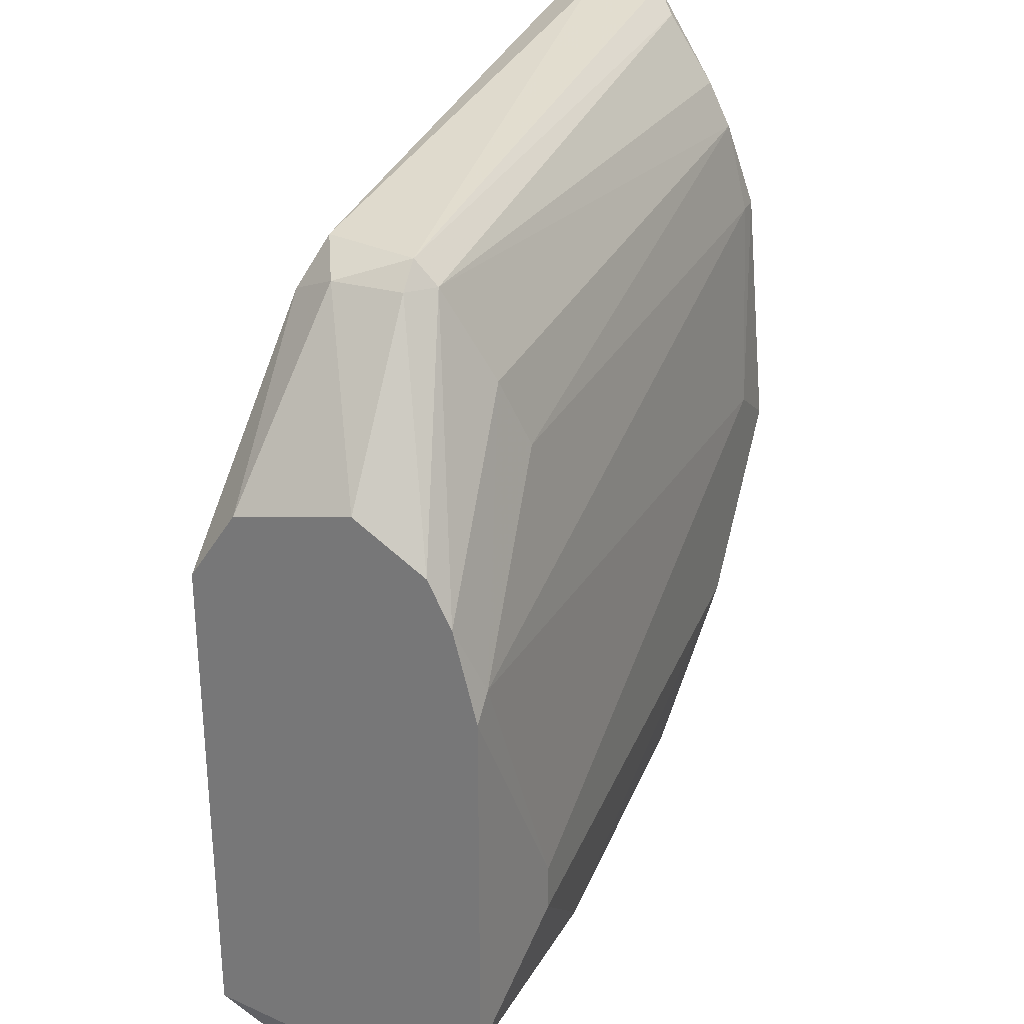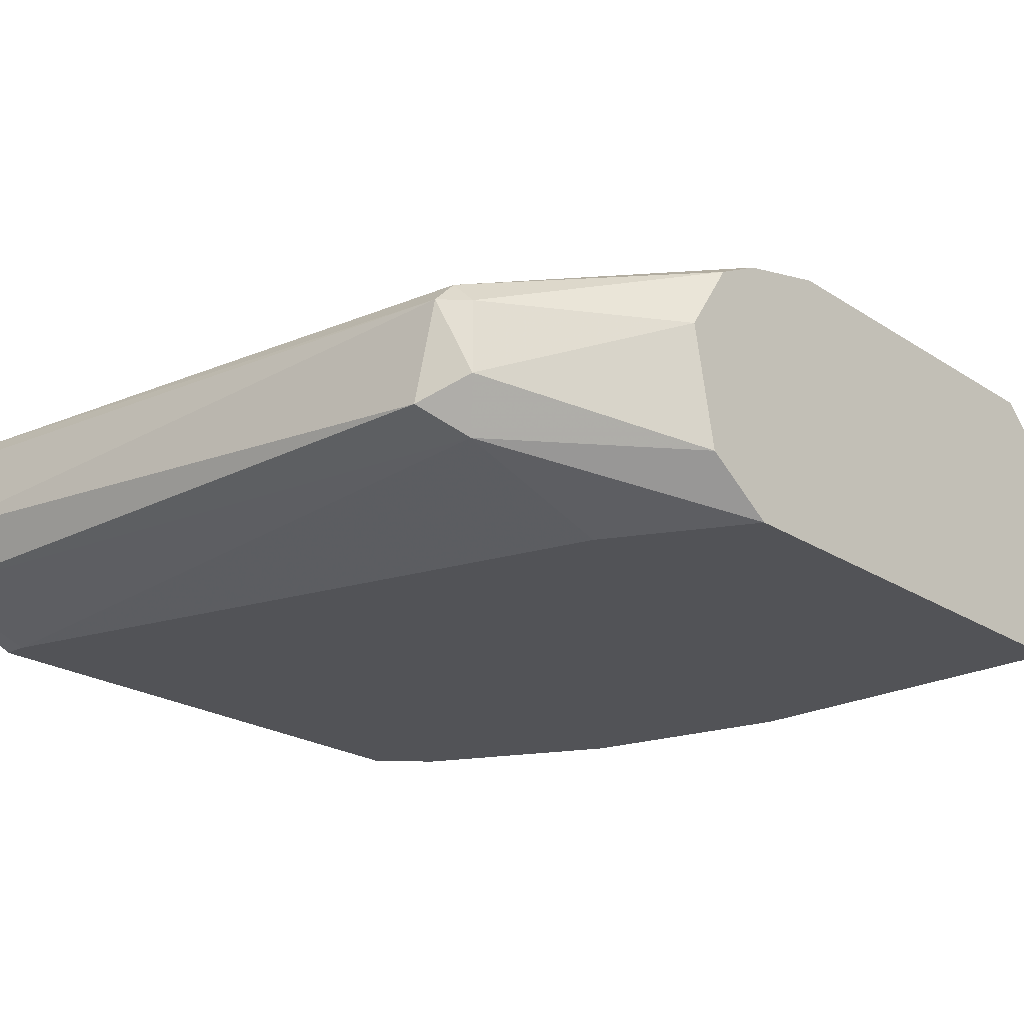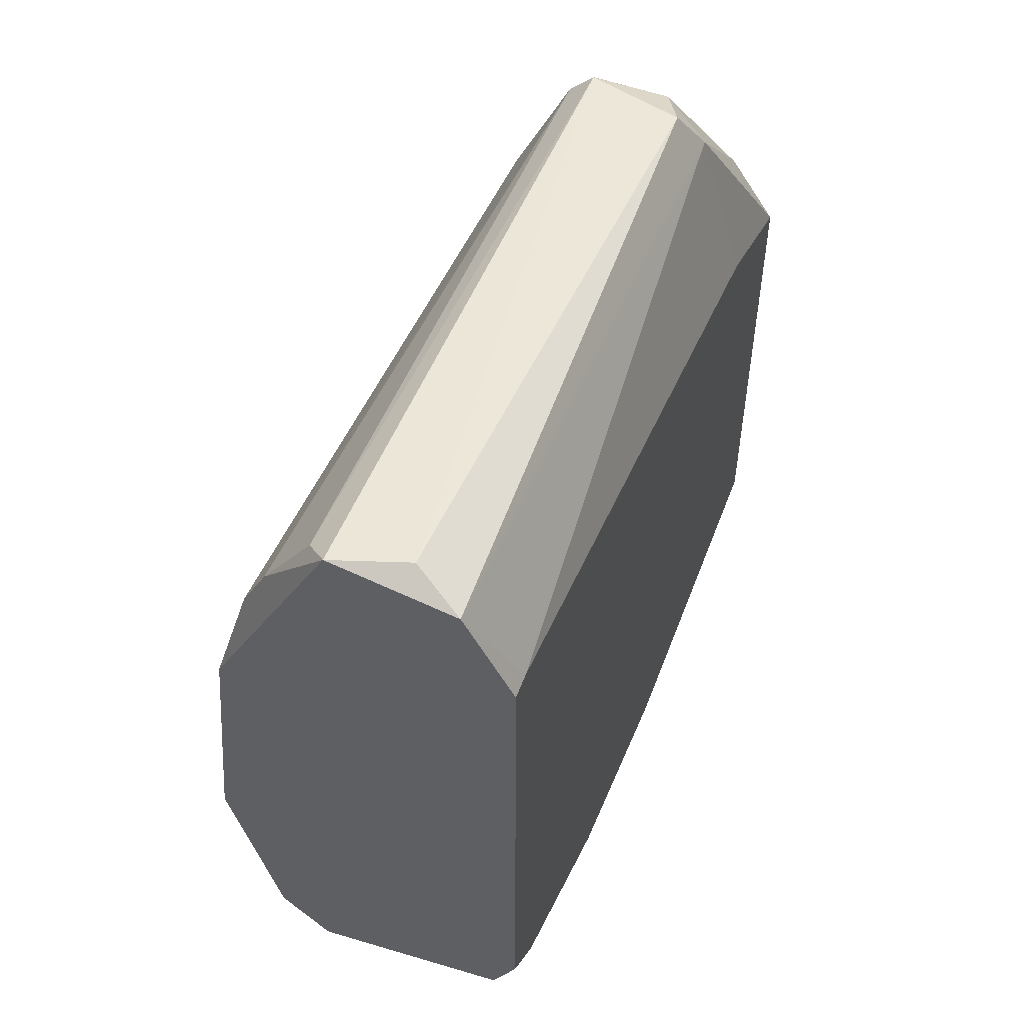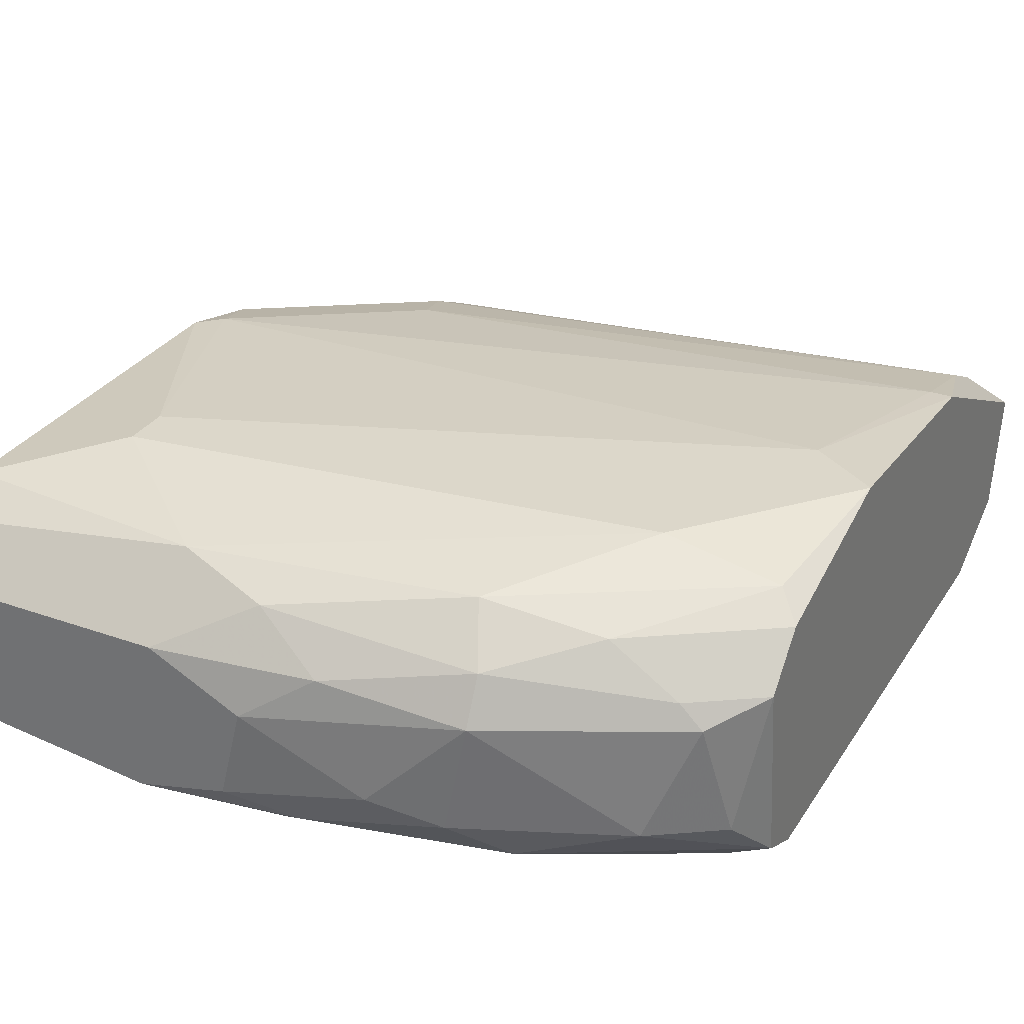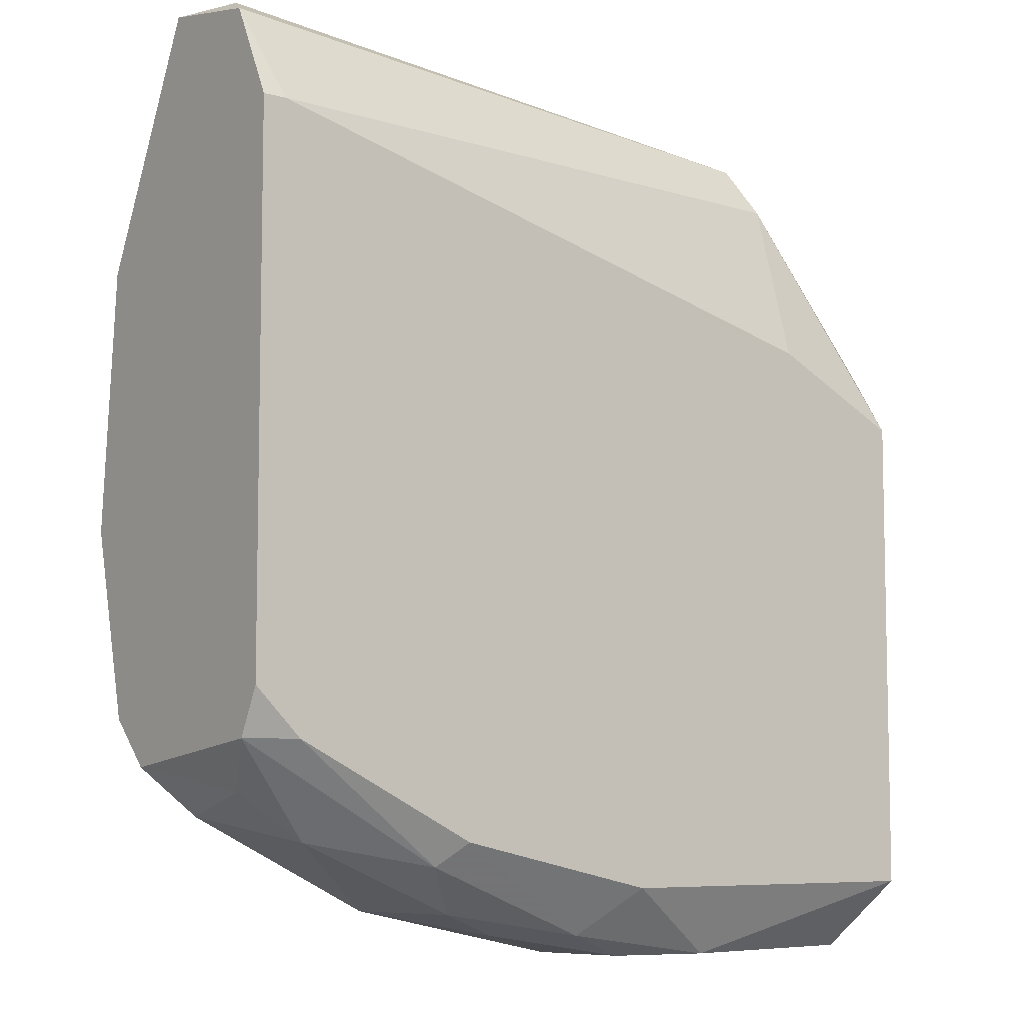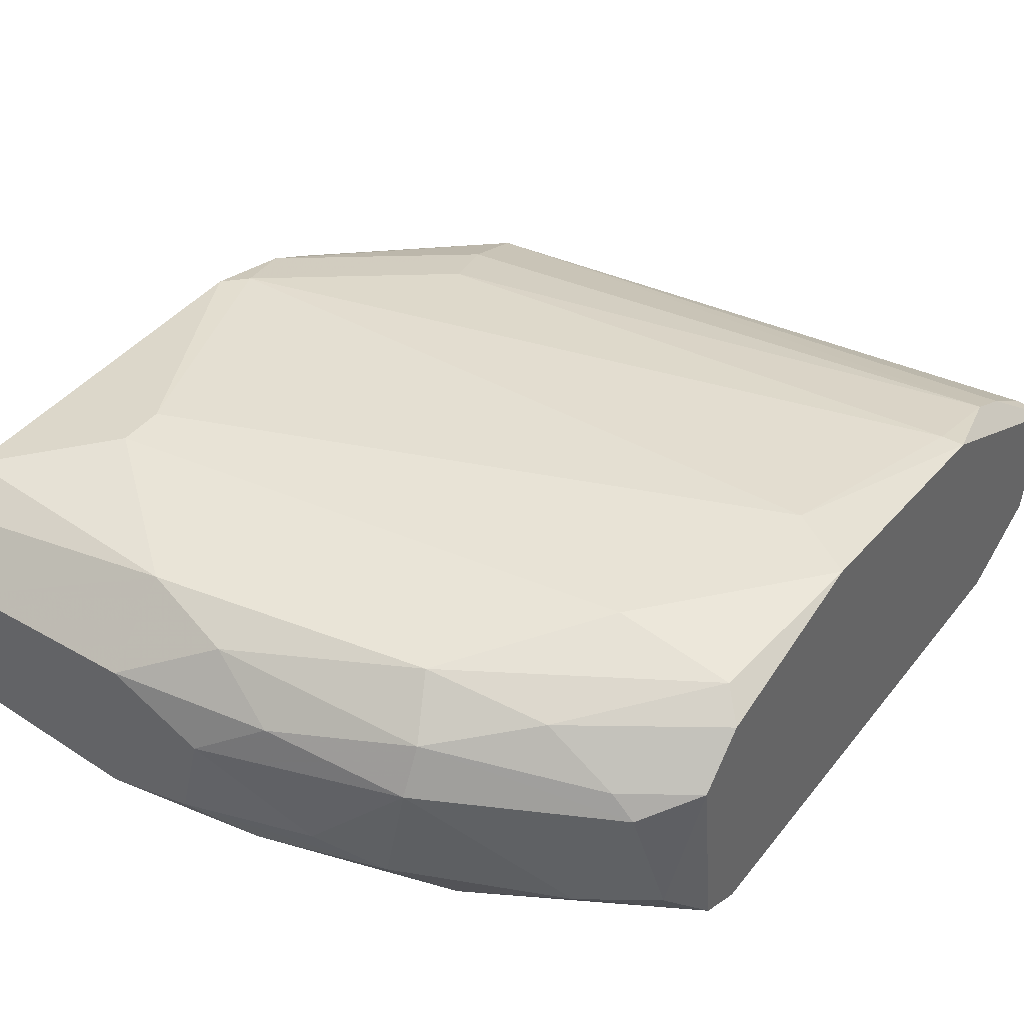
<metadata>
{"format":"obj","ext":"obj","renderer":"f3d","projection":"perspective","resolution":1024,"background":"white","views":[{"elev":28.7,"azim":112.1,"up":"+Z"},{"elev":-22.4,"azim":42.0,"up":"+Y"},{"elev":54.8,"azim":-69.5,"up":"+Z"},{"elev":30.6,"azim":-152.9,"up":"+Y"},{"elev":-7.2,"azim":-37.0,"up":"+Z"},{"elev":41.5,"azim":-145.3,"up":"+Y"}]}
</metadata>
<code>
v 0.007693 0.01007 -0.004151
v 0.007693 -0.003069 -0.02924
v 0.007693 -0.003069 -0.004151
v 0.007693 0.008879 -0.00176
v 0.007693 -0.000677 -0.000565
v 0.007693 0.005293 0.00063
v 0.007693 0.01127 -0.02804
v 0.007693 0.01127 -0.008932
v 0.007693 0.007685 -0.03163
v -0.001866 0.01007 0.00063
v -0.02576 0.01007 -0.02565
v -0.02576 0.01247 -0.01968
v -0.02217 -0.001874 -0.02804
v -0.03173 0.01007 0.006602
v -0.03173 0.00649 0.01258
v -0.03173 -0.003069 0.007802
v -0.03173 0.008879 0.008993
v -0.03173 0.01127 0.001826
v -0.03173 0.01127 -0.01968
v -0.03173 0.001712 0.01378
v -0.03173 0.000517 -0.02446
v 0.000523 0.00649 0.008993
v 0.000523 -0.003069 -0.000565
v 0.000523 -0.000677 0.007802
v 0.000523 0.005293 0.01019
v -0.02098 0.00649 -0.03044
v -0.02098 -0.003069 -0.02685
v -0.02098 0.008879 -0.02924
v -0.009036 0.000517 -0.03283
v -0.03054 0.00649 -0.02565
v -0.03054 -0.003069 -0.02207
v 0.001716 0.005293 0.008993
v 0.001716 0.001712 0.008993
v 0.001716 0.01247 -0.02326
v 0.001716 0.01247 -0.02088
v -0.0162 0.001712 -0.03163
v -0.004256 -0.000677 -0.03283
v 0.006496 0.01007 -0.03044
v 0.006496 0.01127 -0.007736
v 0.006496 0.000517 -0.03283
v -0.01381 0.007685 -0.03163
v -0.01262 -0.000677 -0.03163
v -0.03293 0.01007 -0.02088
v -0.03293 -0.003069 -0.01968
v -0.03293 -0.003069 0.007802
v -0.03293 -0.000677 0.01258
v -0.03293 0.005293 0.01378
v -0.03293 0.01127 0.001826
v -0.03293 0.01247 -0.01131
v -0.03293 0.007685 -0.02326
v -0.03293 -0.001874 -0.02207
v -0.000674 0.008879 0.004216
v -0.000674 0.000517 0.01019
v -0.01023 0.01007 -0.03044
v -0.01023 -0.003069 -0.02924
v -0.01023 0.005293 -0.03283
v -0.01978 0.01127 -0.02685
v -0.01978 0.000517 -0.03044
v -0.02934 0.01247 -0.008932
v -0.02934 0.007685 -0.02565
v -0.02815 0.000517 -0.02685
v 0.004106 0.007685 -0.03283
v -0.005453 0.01127 -0.02924
v -0.005453 0.007685 -0.03283
f 42 55 27
f 6 2 7
f 44 46 48
f 44 2 3
f 2 6 3
f 44 48 49
f 48 46 47
f 46 44 45
f 44 3 45
f 44 49 43
f 48 47 17
f 29 62 40
f 2 44 55
f 62 29 64
f 6 7 1
f 39 52 1
f 49 34 12
f 49 48 59
f 34 49 59
f 53 46 24
f 34 7 63
f 62 64 63
f 12 34 63
f 57 12 63
f 3 6 5
f 24 3 5
f 47 46 20
f 46 53 20
f 53 25 20
f 25 47 20
f 25 32 22
f 1 52 22
f 40 2 37
f 29 40 37
f 2 55 37
f 45 3 23
f 3 24 23
f 7 2 9
f 2 40 9
f 40 62 9
f 52 39 10
f 52 10 14
f 48 17 14
f 17 22 14
f 22 52 14
f 43 60 50
f 44 43 50
f 7 34 35
f 59 39 35
f 34 59 35
f 6 32 33
f 32 25 33
f 25 53 33
f 53 24 33
f 5 6 33
f 24 5 33
f 58 13 61
f 26 58 61
f 55 44 31
f 60 28 30
f 28 26 30
f 50 60 30
f 21 50 30
f 26 61 30
f 61 21 30
f 64 29 56
f 57 63 54
f 63 64 54
f 28 57 54
f 17 47 15
f 47 25 15
f 22 17 15
f 25 22 15
f 43 49 19
f 49 12 19
f 12 57 19
f 1 7 8
f 39 1 8
f 7 35 8
f 35 39 8
f 44 50 51
f 50 21 51
f 61 13 51
f 21 61 51
f 31 44 51
f 13 31 51
f 63 7 38
f 62 63 38
f 7 9 38
f 9 62 38
f 58 29 42
f 13 58 42
f 29 37 42
f 37 55 42
f 32 6 4
f 6 1 4
f 22 32 4
f 1 22 4
f 60 43 11
f 28 60 11
f 57 28 11
f 43 19 11
f 19 57 11
f 46 45 16
f 24 46 16
f 45 23 16
f 23 24 16
f 29 58 36
f 58 26 36
f 56 29 36
f 26 56 36
f 59 48 18
f 39 59 18
f 10 39 18
f 14 10 18
f 48 14 18
f 26 28 41
f 64 56 41
f 56 26 41
f 54 64 41
f 28 54 41
f 55 31 27
f 31 13 27
f 13 42 27

</code>
